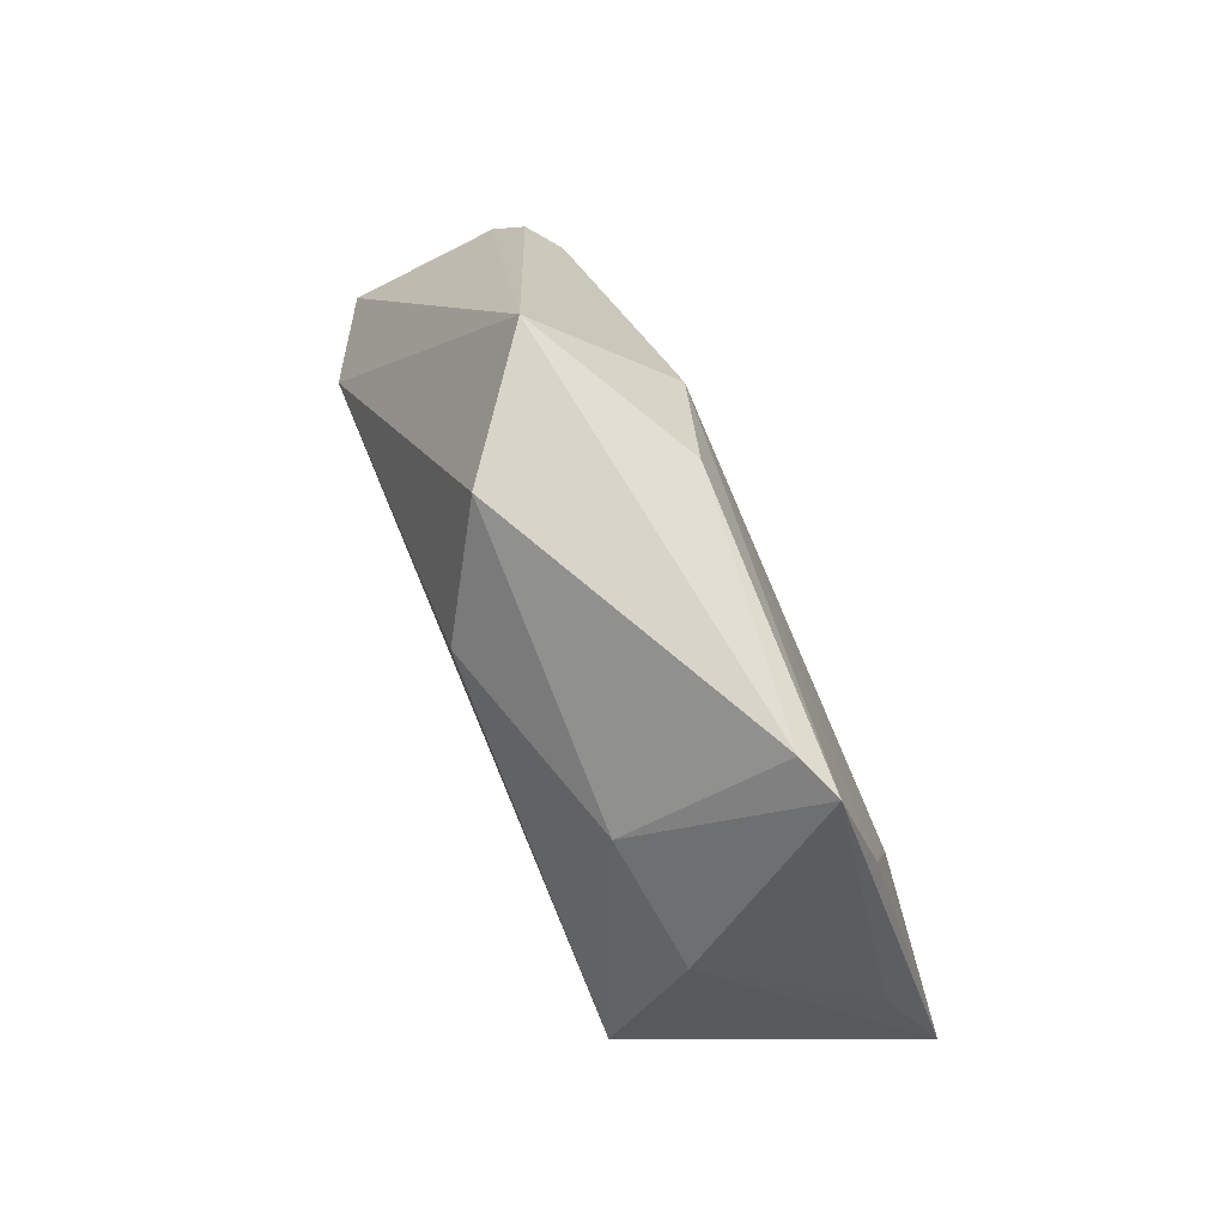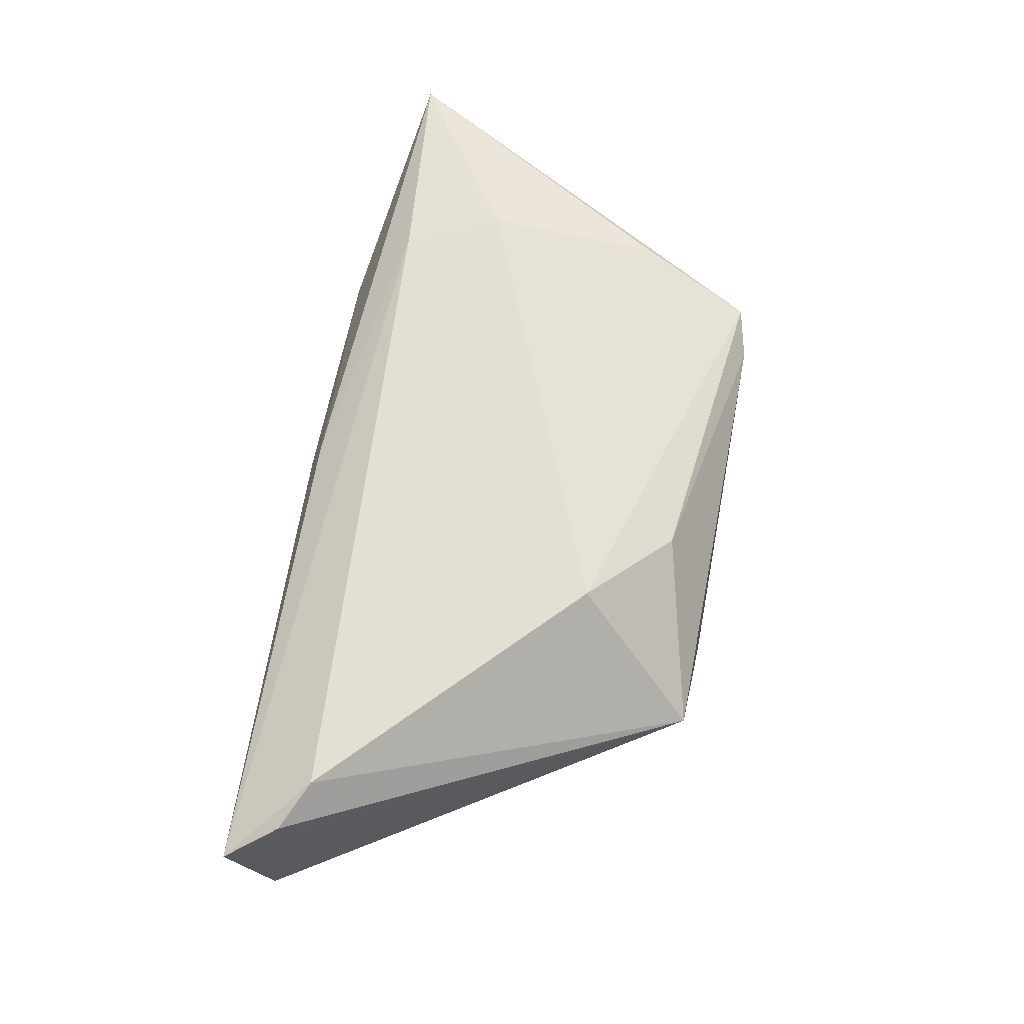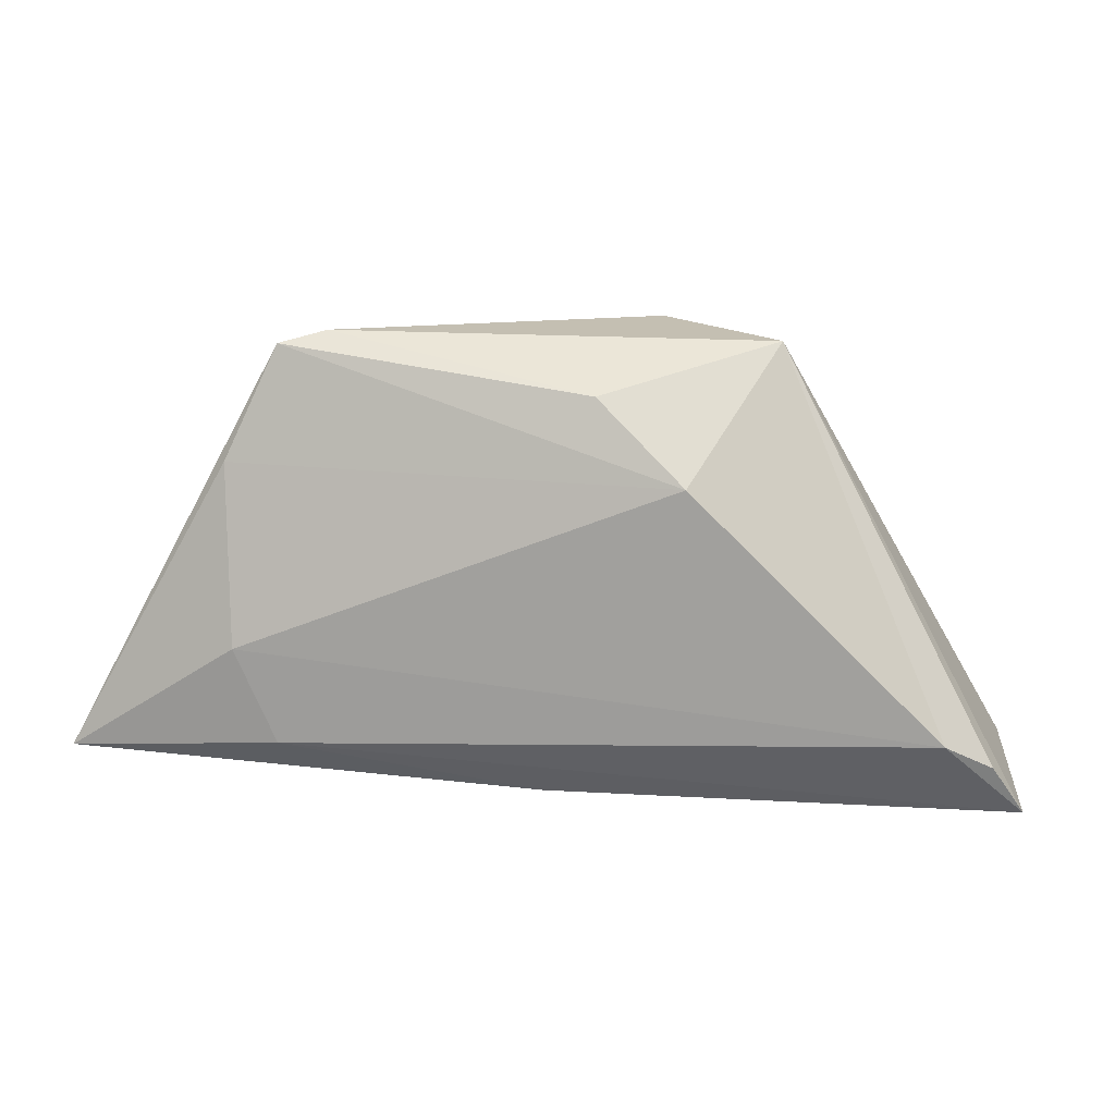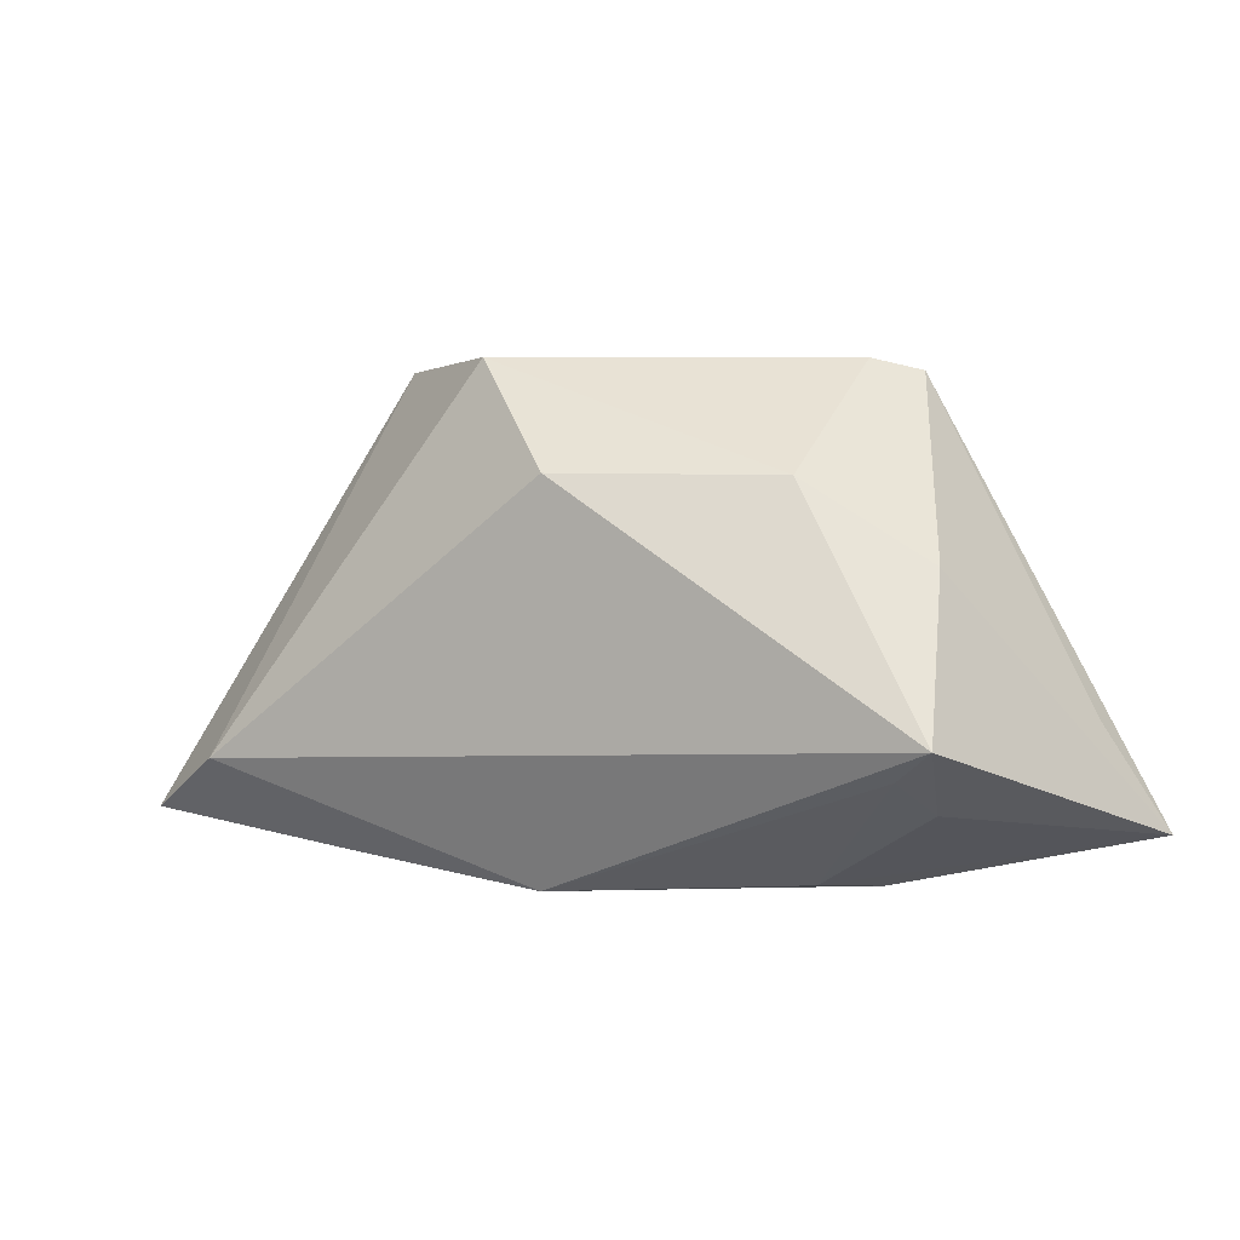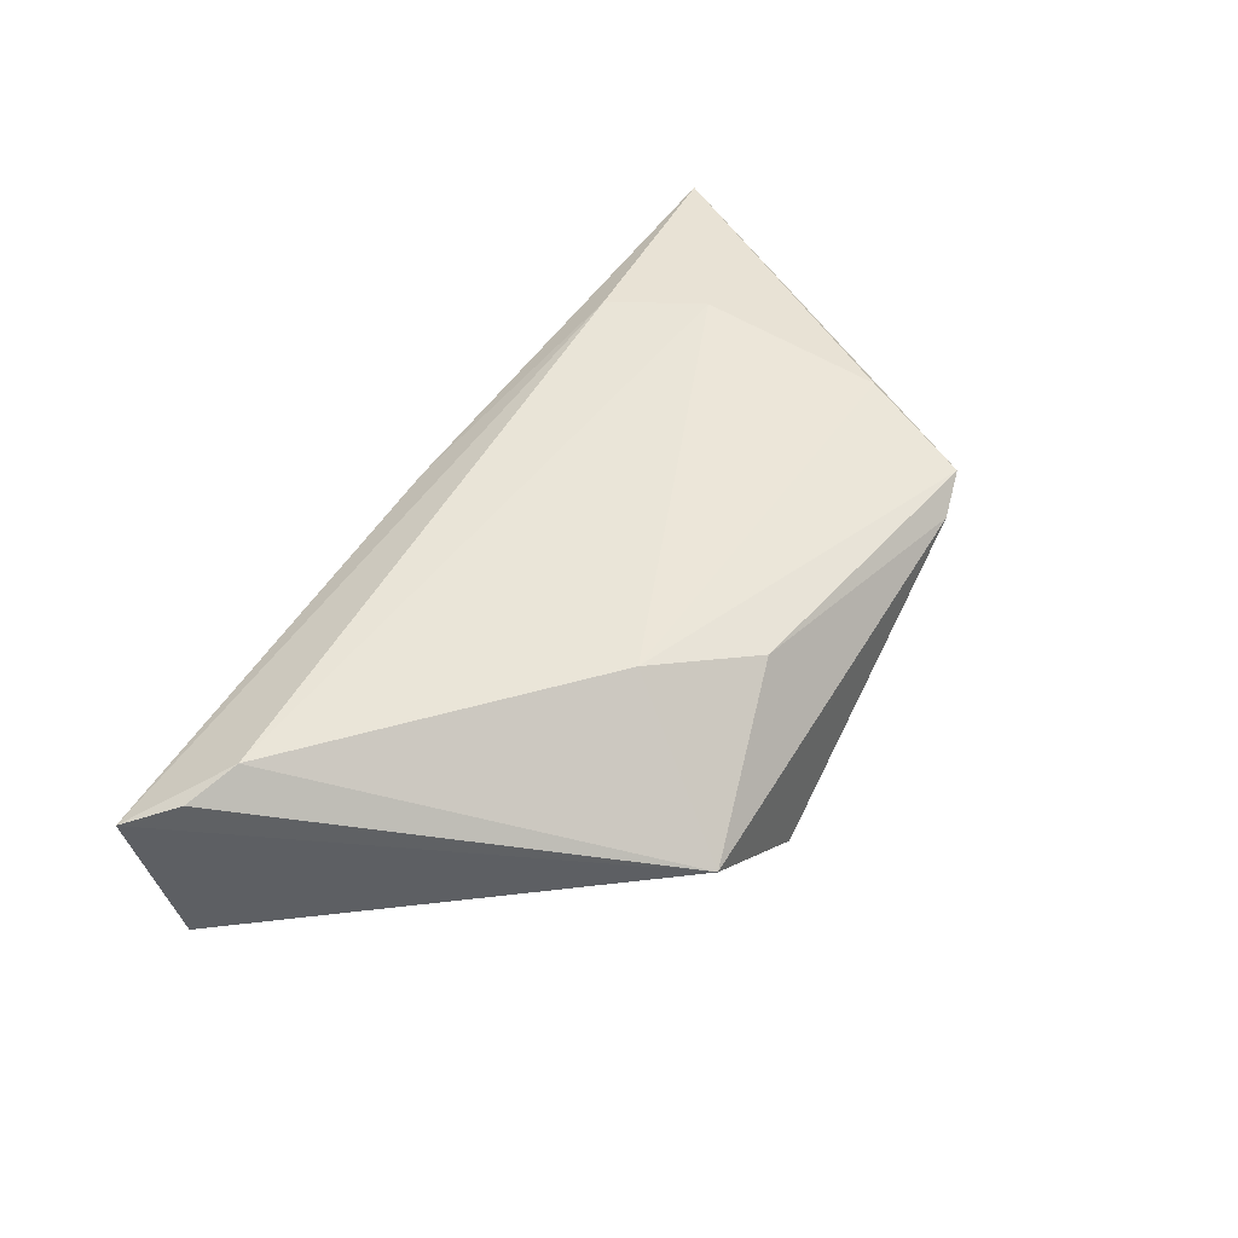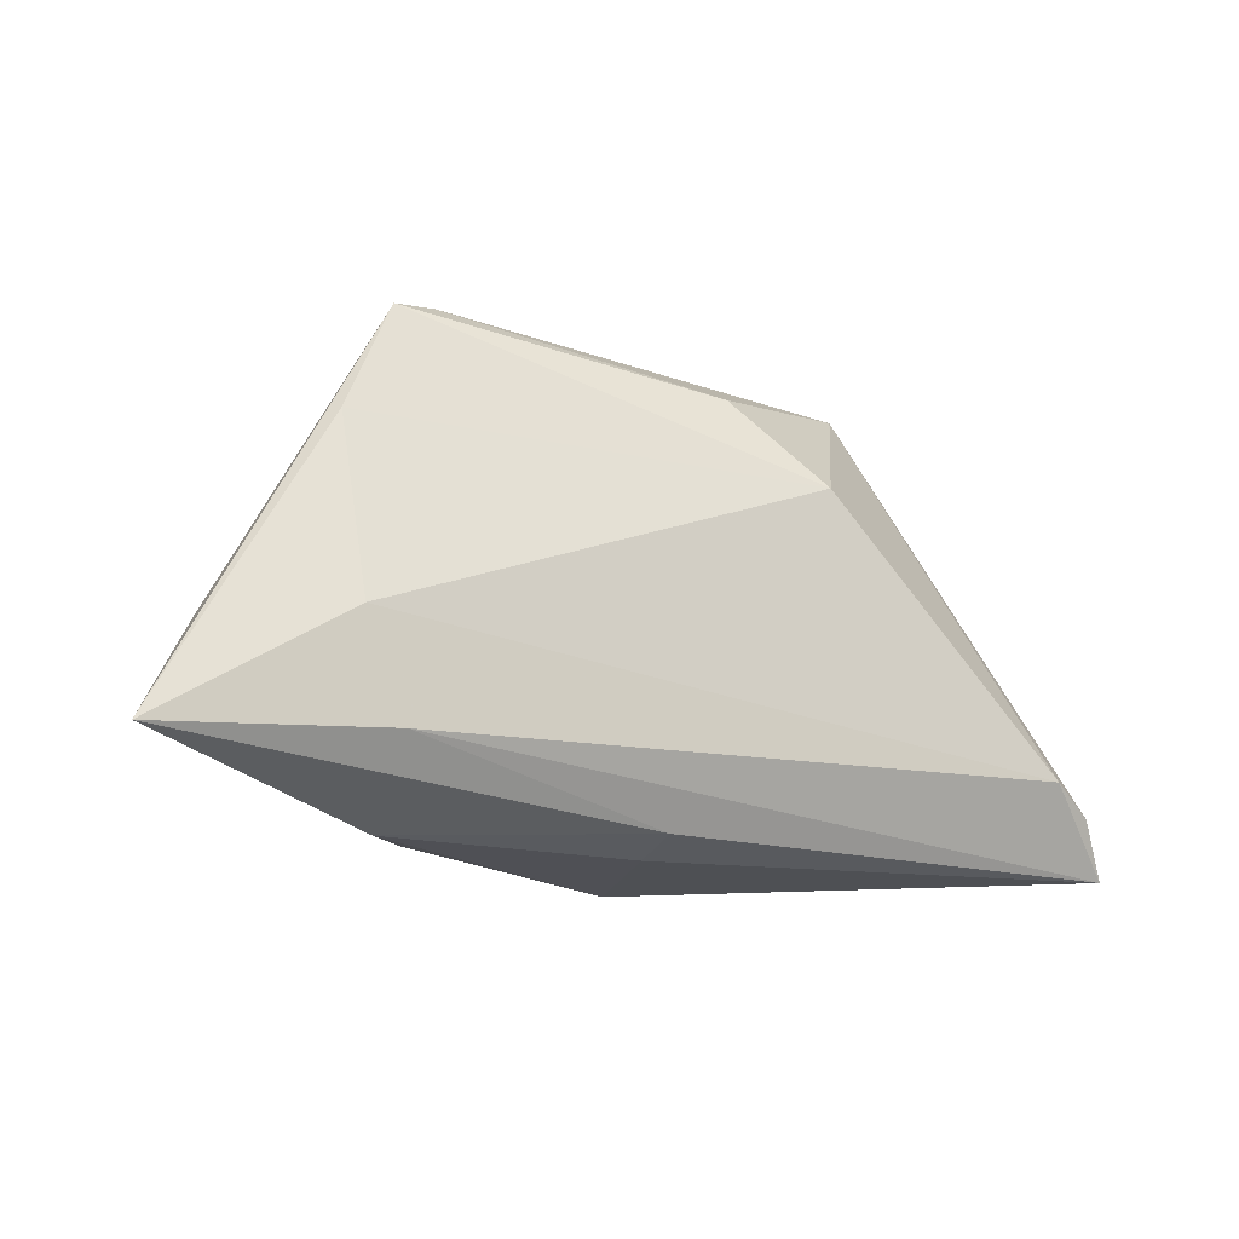
<metadata>
{"format":"obj","ext":"obj","renderer":"f3d","projection":"perspective","resolution":1024,"background":"white","views":[{"elev":78.0,"azim":-112.7,"up":"+Y"},{"elev":62.4,"azim":100.1,"up":"+Z"},{"elev":14.8,"azim":11.7,"up":"+Y"},{"elev":3.2,"azim":-153.1,"up":"+Y"},{"elev":46.2,"azim":120.4,"up":"+Z"},{"elev":-17.7,"azim":-25.2,"up":"+Y"}]}
</metadata>
<code>
v 0.05269 -0.01411 0.01449
v 0.05869 -0.0175 0.01139
v -0.03972 0.01812 0.01511
v 0.01286 0.03468 -0.01146
v -0.0255 -0.02595 -0.001796
v -0.02633 0.02083 -0.0114
v -0.04227 0.01091 -0.008573
v 0.001452 -0.02472 0.01181
v -0.0612 -0.02047 0.01861
v -0.02713 0.03468 0.009535
v 0.02028 0.01766 0.01728
v -0.03116 -0.02661 0.004986
v 0.008367 0.02811 0.01384
v 0.03163 -0.02404 -0.01327
v -0.05417 -0.007101 0.01297
v -0.04547 -0.007868 -0.01988
v -0.04231 -0.01605 -0.008948
v 0.0005343 0.02111 -0.01988
v 0.00453 -0.02729 -0.01291
v -0.03248 -0.01813 0.01891
v 0.0464 -0.01322 -0.01988
v -0.03785 -0.005406 0.01992
v -0.03311 0.03316 0.01211
v 0.05917 -0.02065 -0.01313
v 0.0008165 -0.0267 0.005708
v 0.06271 -0.02442 0.007913
v 0.02999 0.03374 0.001063
v -0.04025 -0.01167 -0.01683
f 11 1 27
f 16 6 18
f 18 21 16
f 16 21 19
f 9 12 8
f 25 19 26
f 25 12 19
f 26 8 25
f 25 8 12
f 26 19 14
f 19 21 14
f 26 1 20
f 9 8 20
f 20 8 26
f 22 3 9
f 11 3 22
f 9 20 22
f 22 1 11
f 22 20 1
f 23 3 11
f 10 6 23
f 9 3 23
f 4 21 18
f 4 27 21
f 10 27 4
f 4 6 10
f 18 6 4
f 24 27 26
f 21 27 24
f 26 14 24
f 24 14 21
f 2 1 26
f 26 27 2
f 2 27 1
f 9 16 17
f 11 27 13
f 13 23 11
f 13 27 10
f 10 23 13
f 7 16 9
f 6 16 7
f 7 23 6
f 28 16 19
f 28 17 16
f 5 12 9
f 9 17 5
f 19 12 5
f 5 28 19
f 17 28 5
f 9 23 15
f 15 7 9
f 23 7 15

</code>
